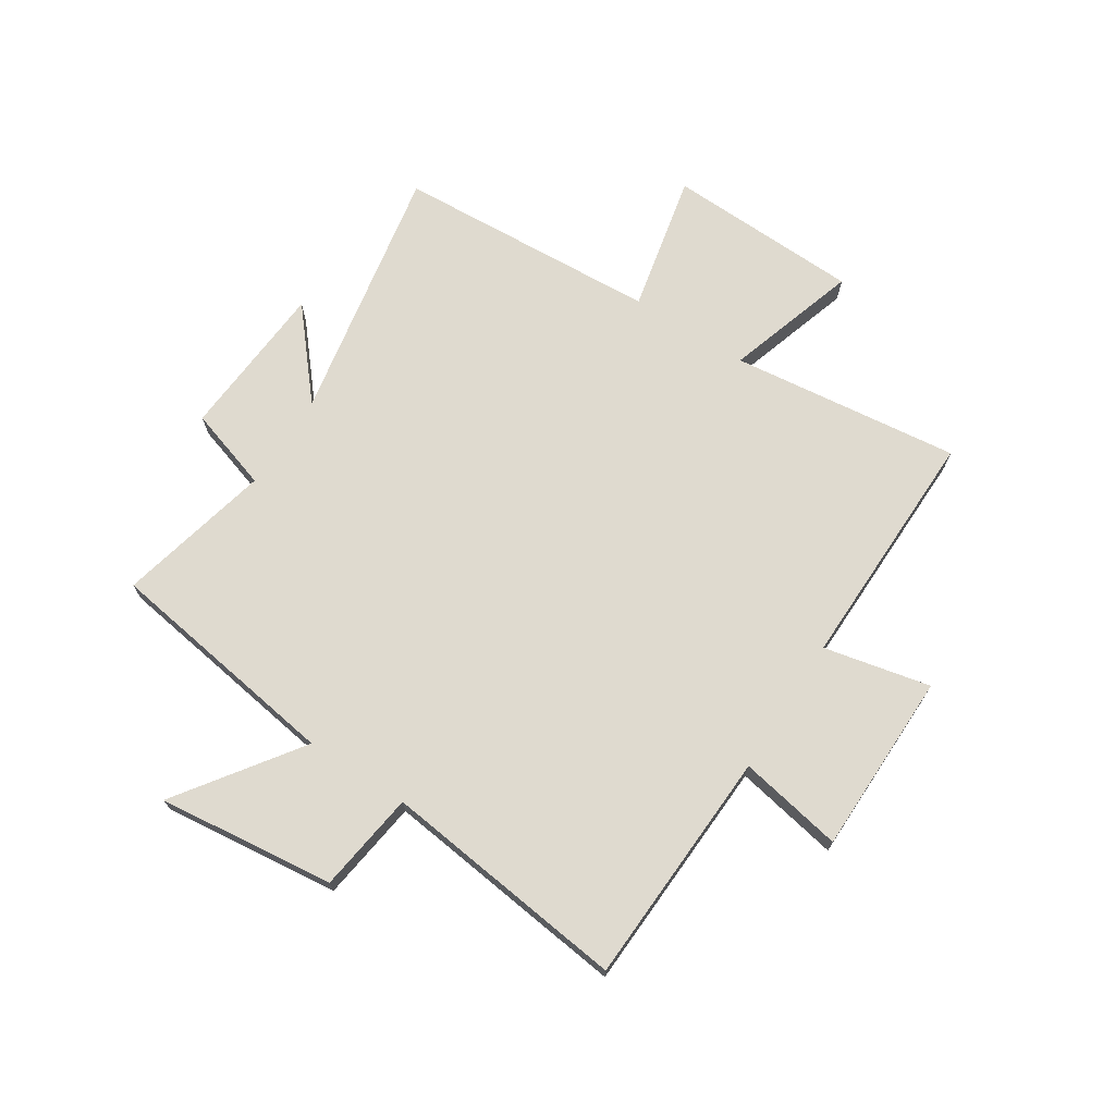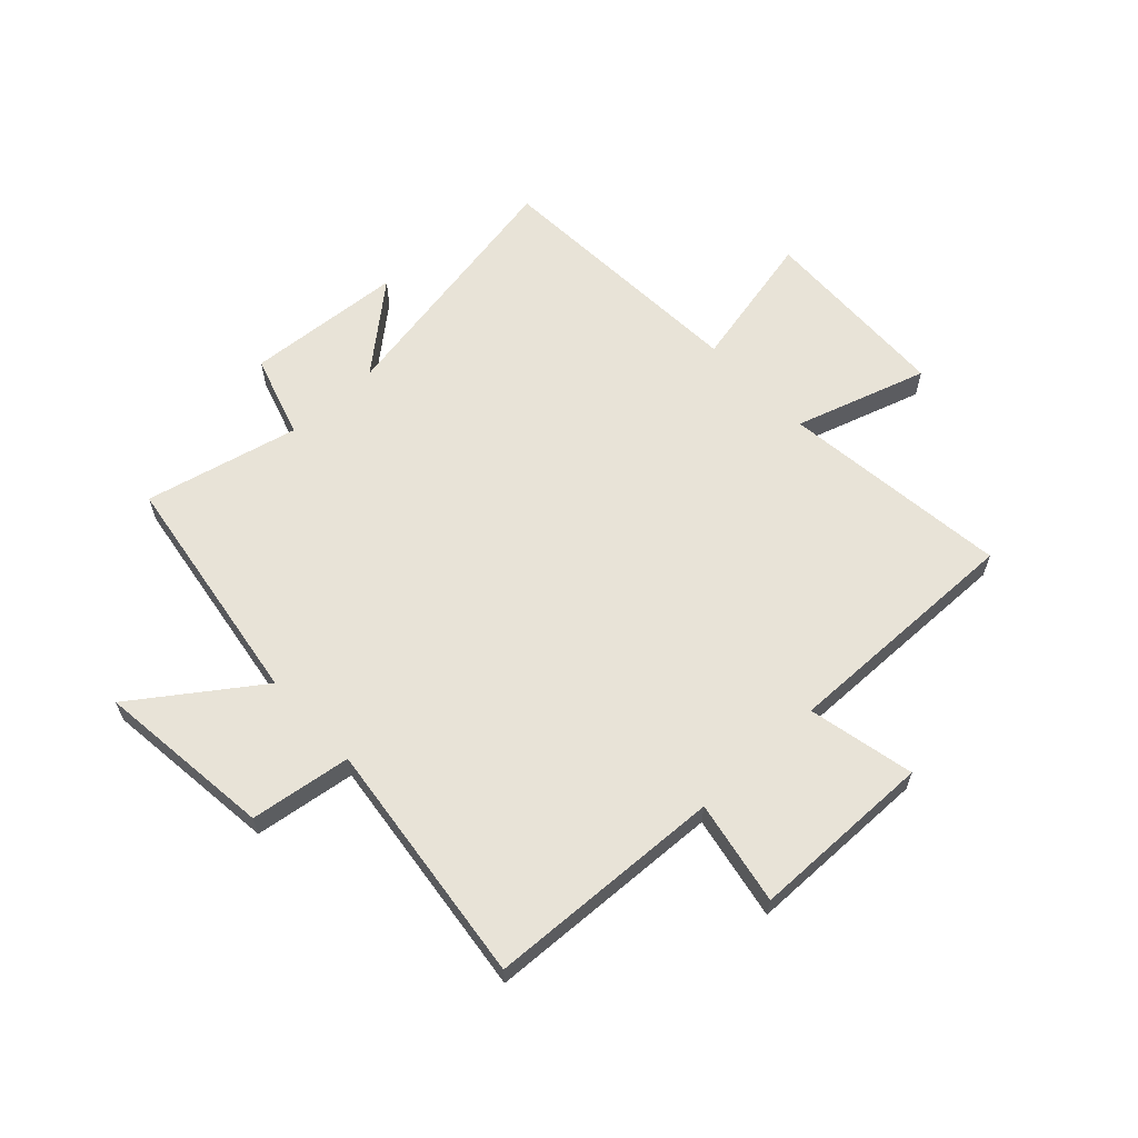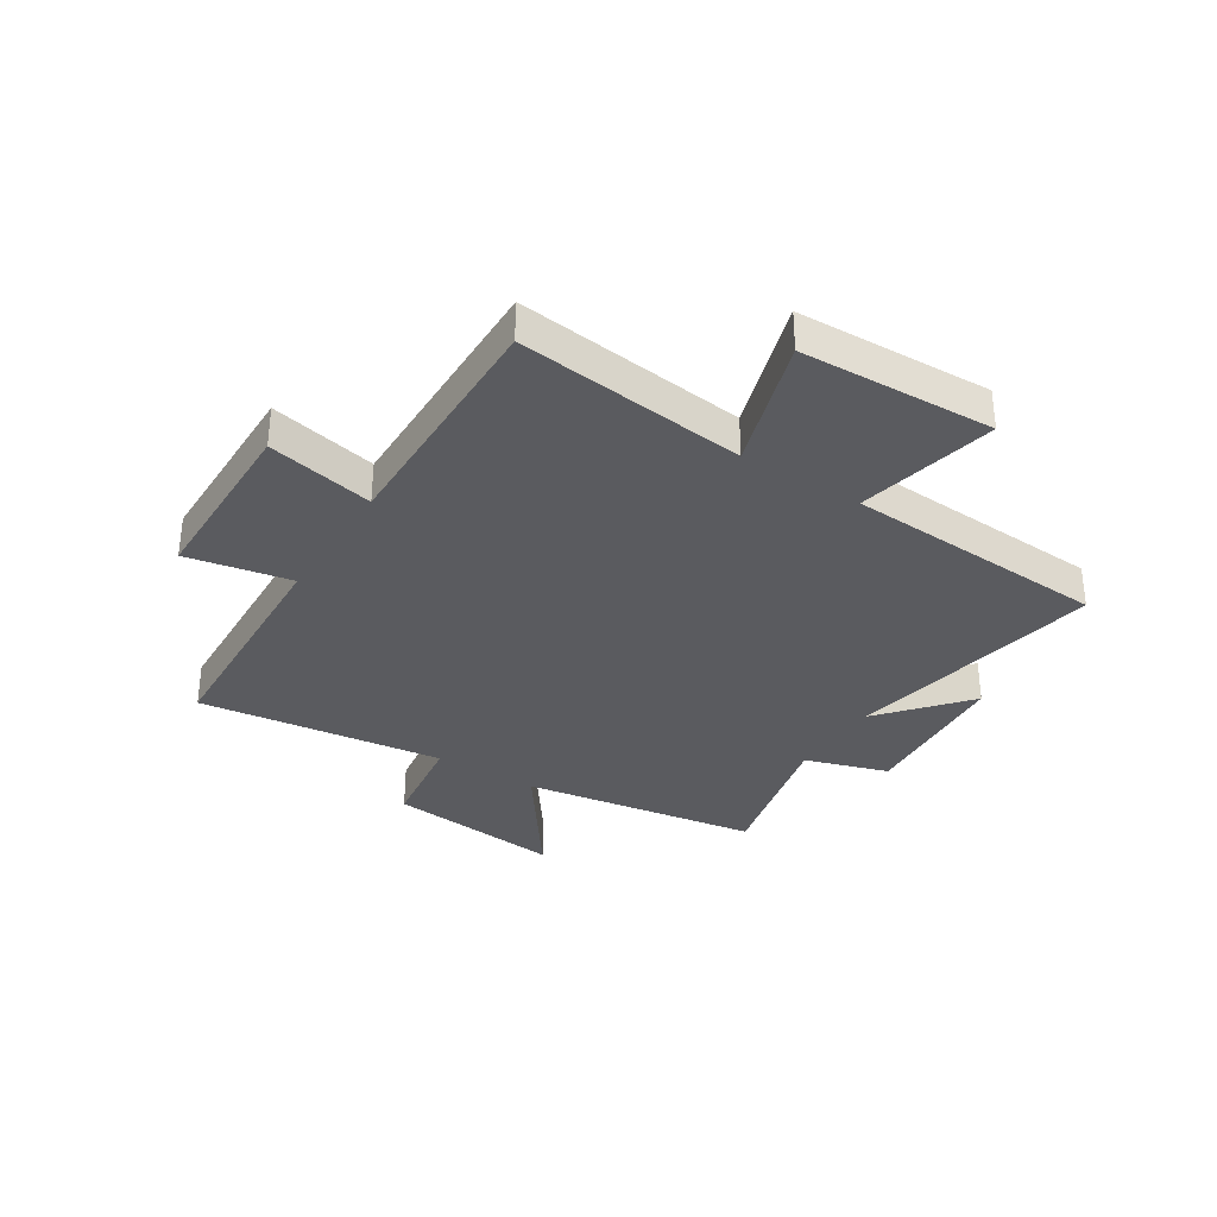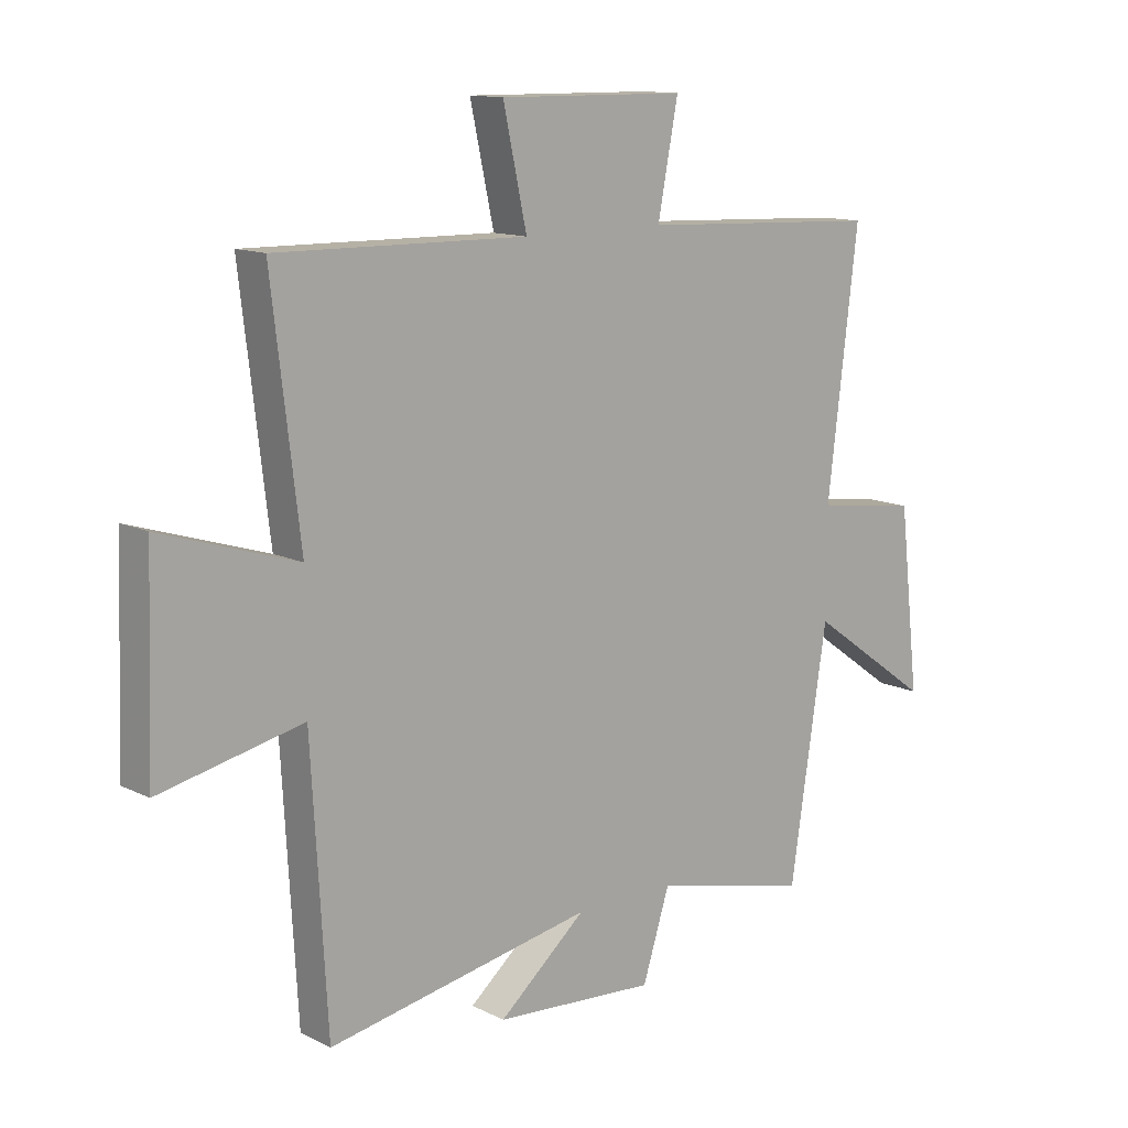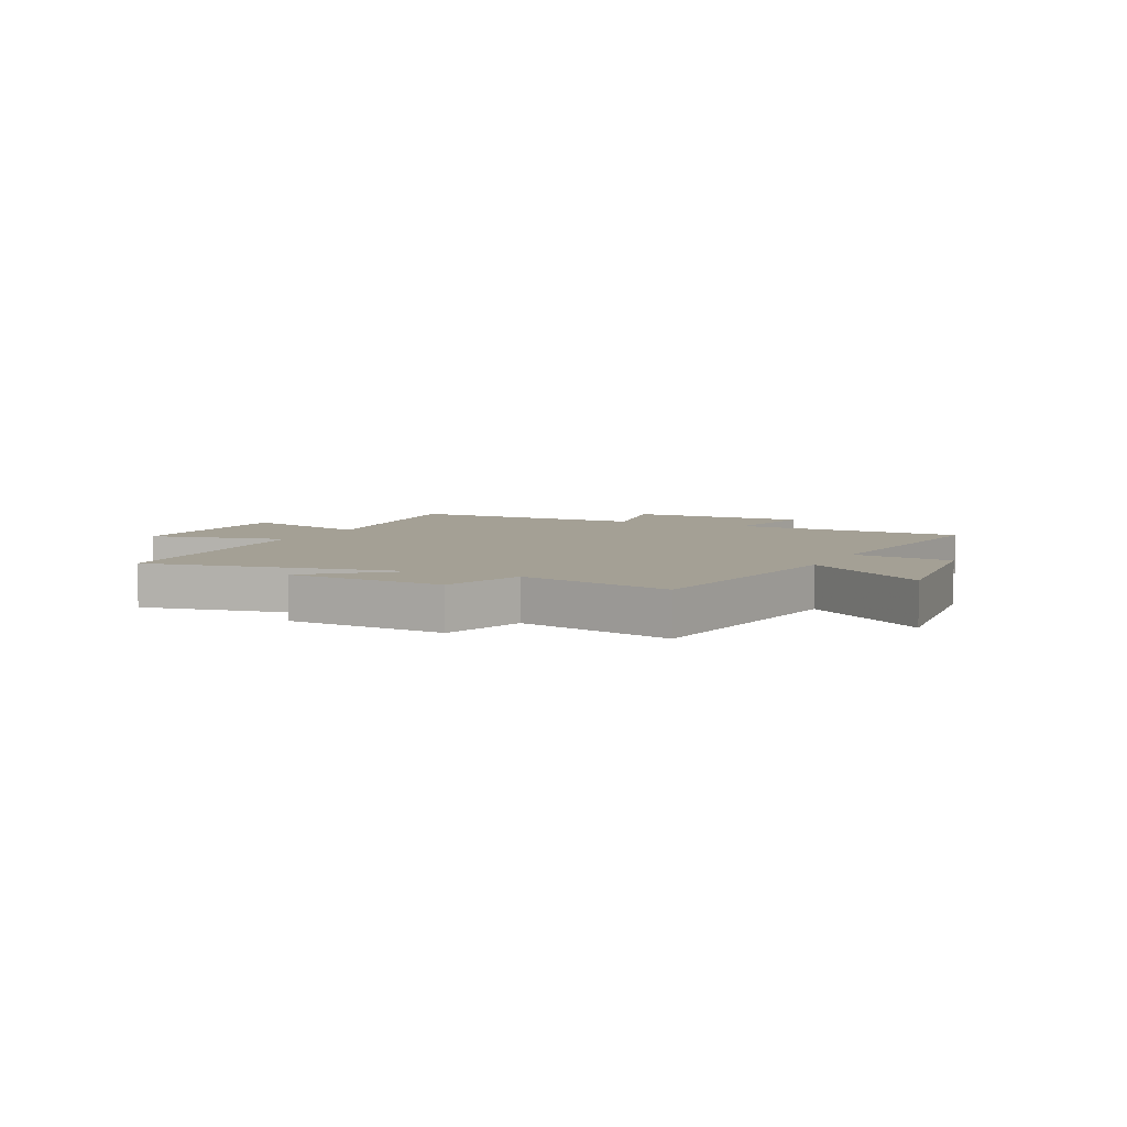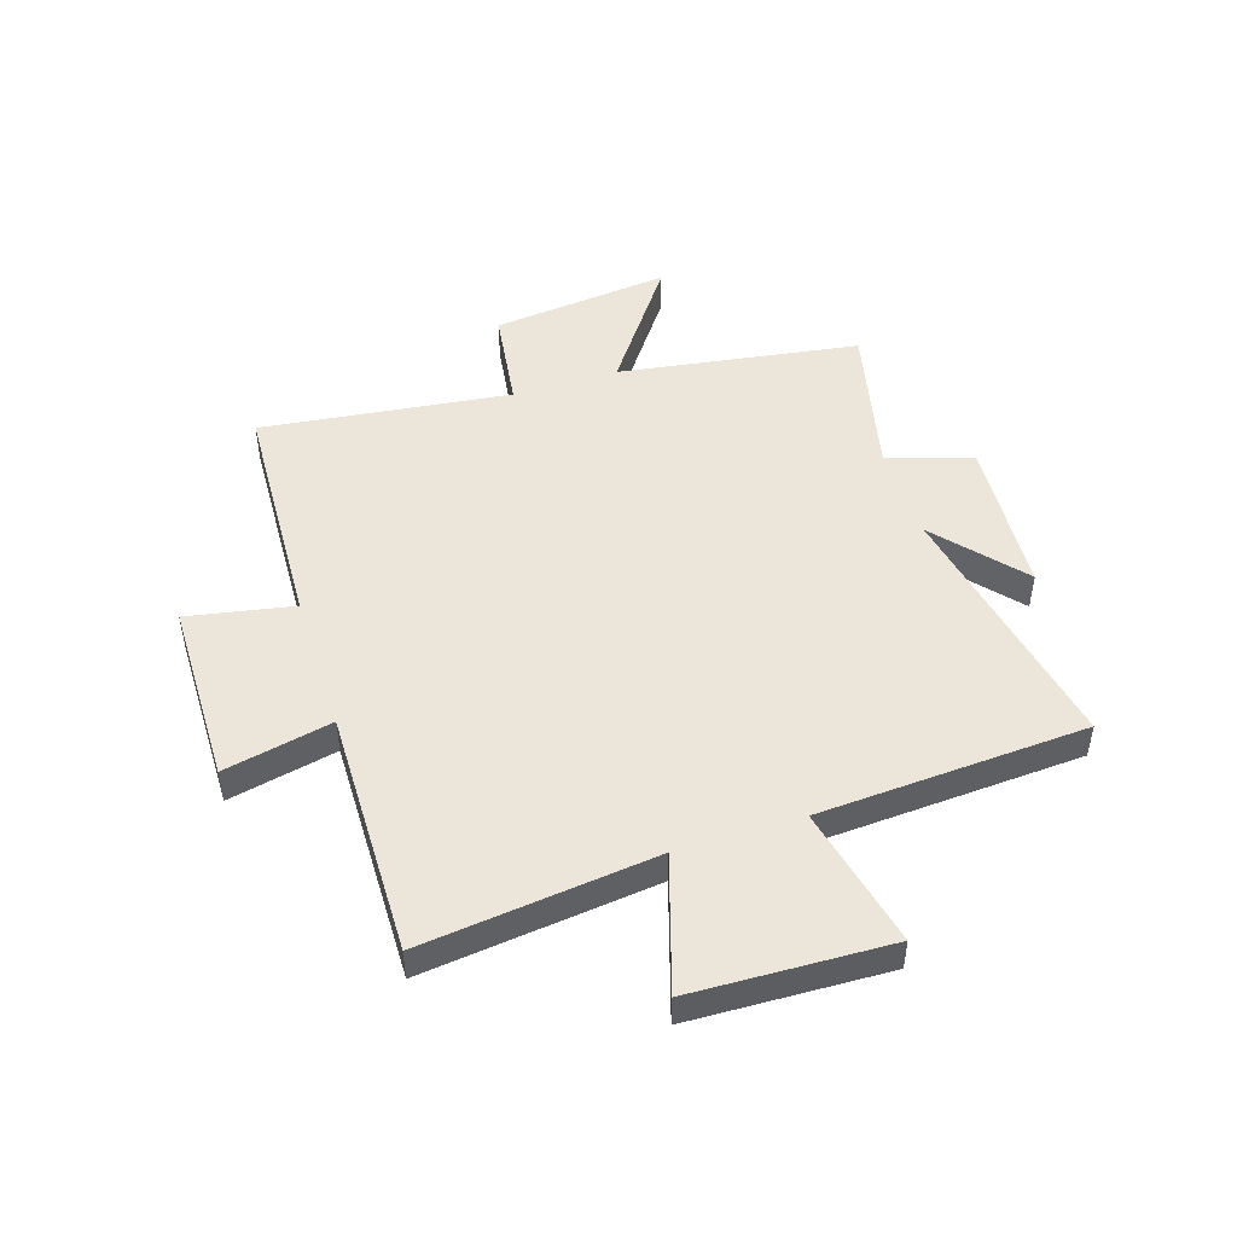
<metadata>
{"format":"obj","ext":"obj","renderer":"f3d","projection":"perspective","resolution":1024,"background":"white","views":[{"elev":70.7,"azim":-57.2,"up":"+Y"},{"elev":62.1,"azim":-43.0,"up":"+Y"},{"elev":-33.5,"azim":57.7,"up":"+Y"},{"elev":12.6,"azim":138.6,"up":"+Z"},{"elev":5.7,"azim":-154.3,"up":"+Y"},{"elev":48.0,"azim":72.2,"up":"+Y"}]}
</metadata>
<code>
v 0.473 0.07 -0.585
v 0.013 0.07 -0.5
v 0.164 0.07 -0.628
v -0.116 0.07 -0.648
v -0.163 0.07 -0.5
v -0.436 0.07 -0.564
v -0.5 0.07 -0.142
v -0.715 0.07 -0.295
v -0.679 0.07 0.019
v -0.5 0.07 0.044
v -0.553 0.07 0.481
v -0.133 0.07 0.5
v -0.168 0.07 0.685
v 0.156 0.07 0.689
v 0.115 0.07 0.5
v 0.548 0.07 0.507
v 0.5 0.07 0.1
v 0.735 0.07 0.174
v 0.747 0.07 -0.17
v 0.5 0.07 -0.116
v 0.473 0 -0.585
v 0.013 0 -0.5
v 0.164 0 -0.628
v -0.116 0 -0.648
v -0.163 0 -0.5
v -0.436 0 -0.564
v -0.5 0 -0.142
v -0.715 0 -0.295
v -0.679 0 0.019
v -0.5 0 0.044
v -0.553 0 0.481
v -0.133 0 0.5
v -0.168 0 0.685
v 0.156 0 0.689
v 0.115 0 0.5
v 0.548 0 0.507
v 0.5 0 0.1
v 0.735 0 0.174
v 0.747 0 -0.17
v 0.5 0 -0.116
f 17 18 19 20
f 17 20 1 2
f 15 16 17 2
f 12 13 14 15
f 10 11 12 15
f 10 15 2
f 7 8 9 10
f 5 6 7 10
f 5 10 2
f 2 3 4 5
f 40 39 38 37
f 22 21 40 37
f 22 37 36 35
f 35 34 33 32
f 35 32 31 30
f 22 35 30
f 30 29 28 27
f 30 27 26 25
f 22 30 25
f 25 24 23 22
f 1 21 22 2
f 2 22 23 3
f 3 23 24 4
f 4 24 25 5
f 5 25 26 6
f 6 26 27 7
f 7 27 28 8
f 8 28 29 9
f 9 29 30 10
f 10 30 31 11
f 11 31 32 12
f 12 32 33 13
f 13 33 34 14
f 14 34 35 15
f 15 35 36 16
f 16 36 37 17
f 17 37 38 18
f 18 38 39 19
f 19 39 40 20
f 20 40 21 1

</code>
